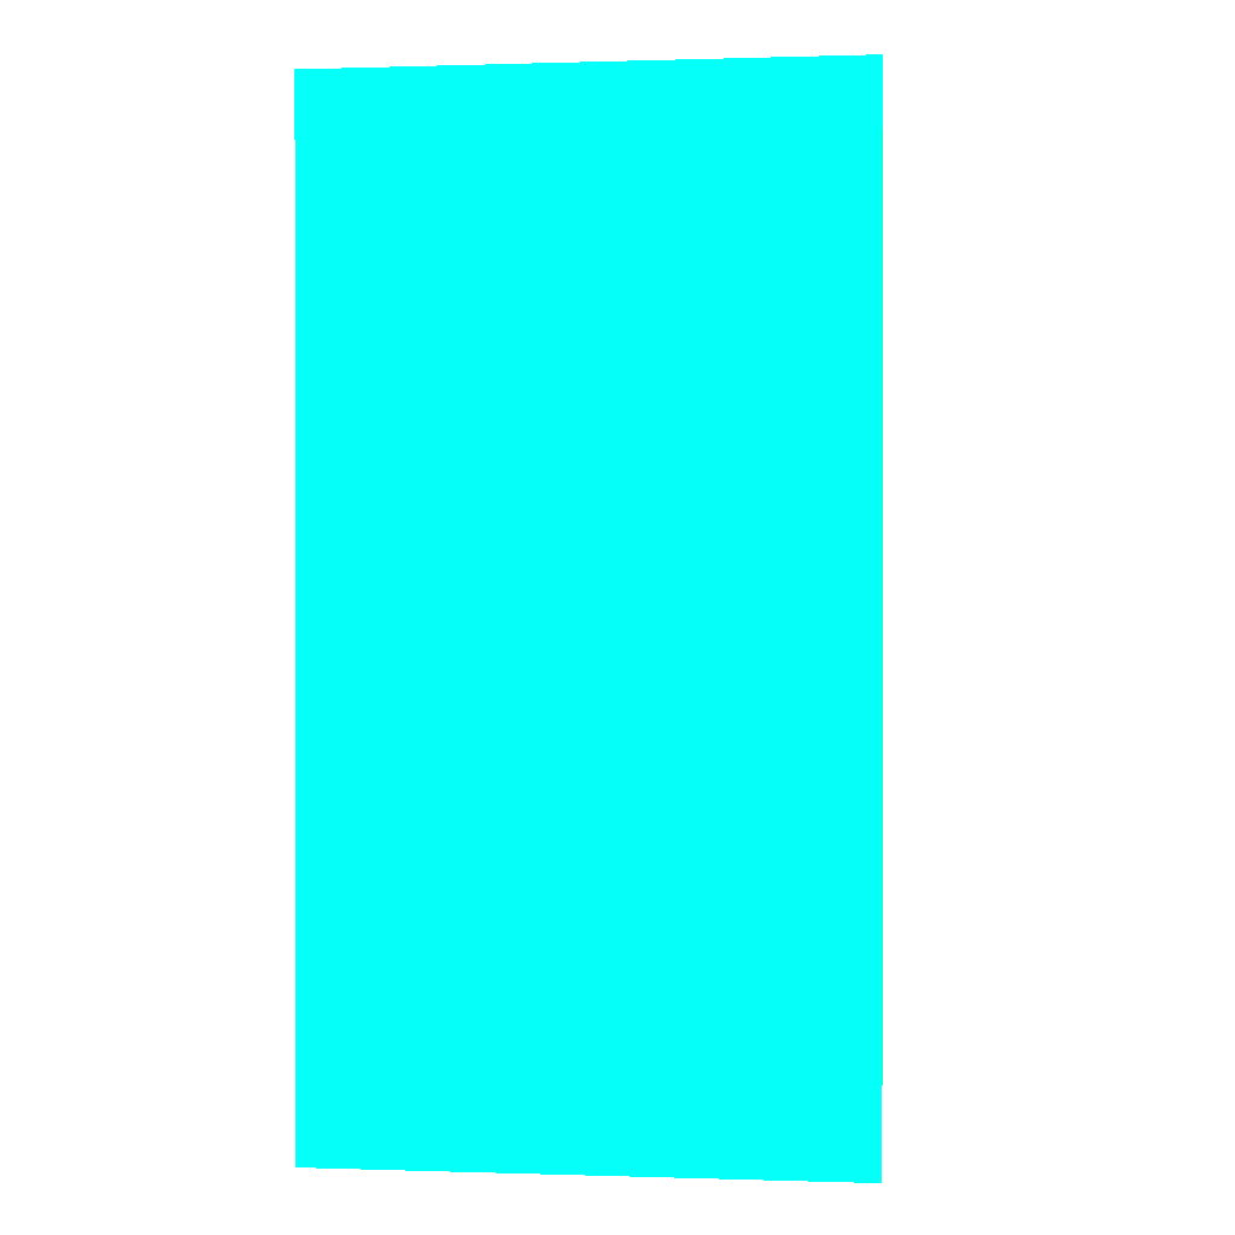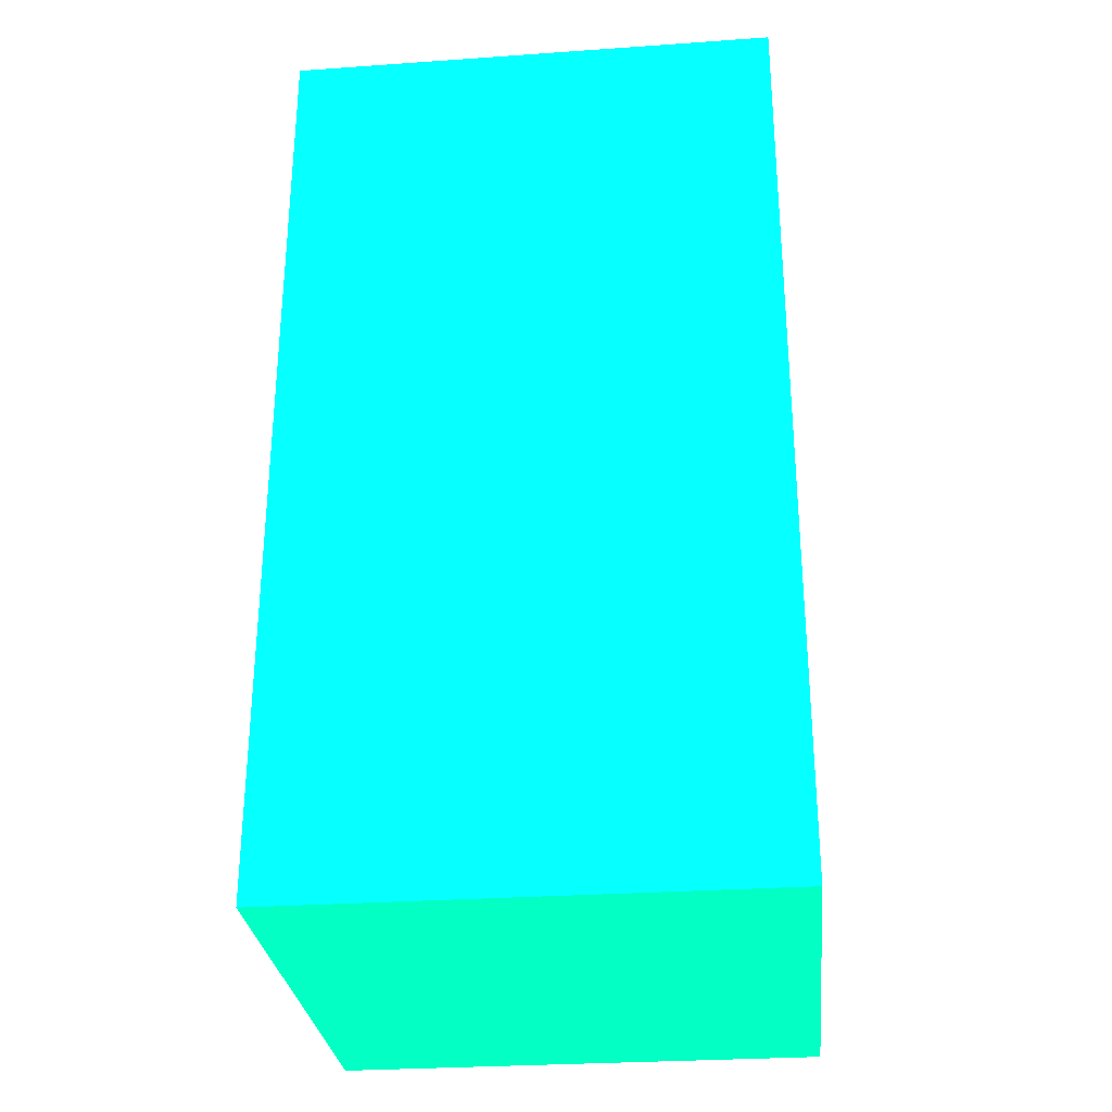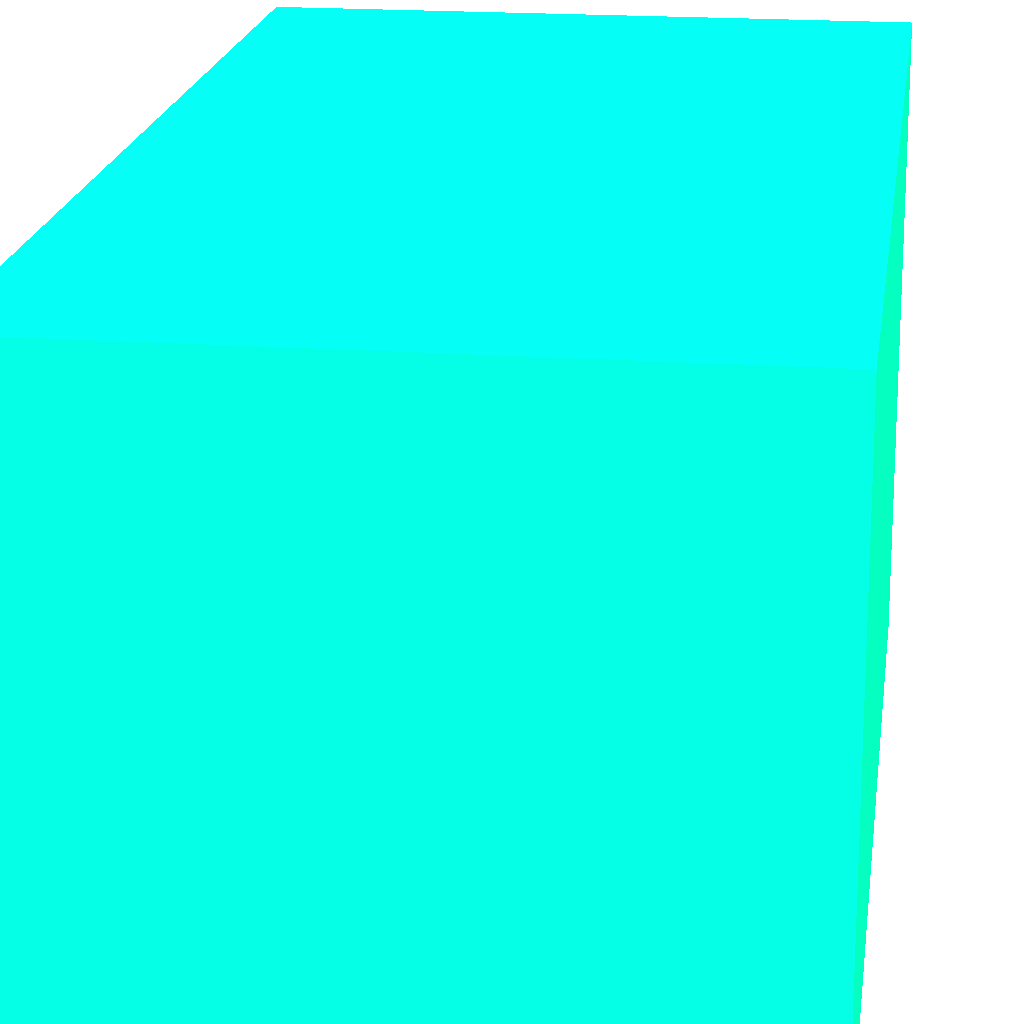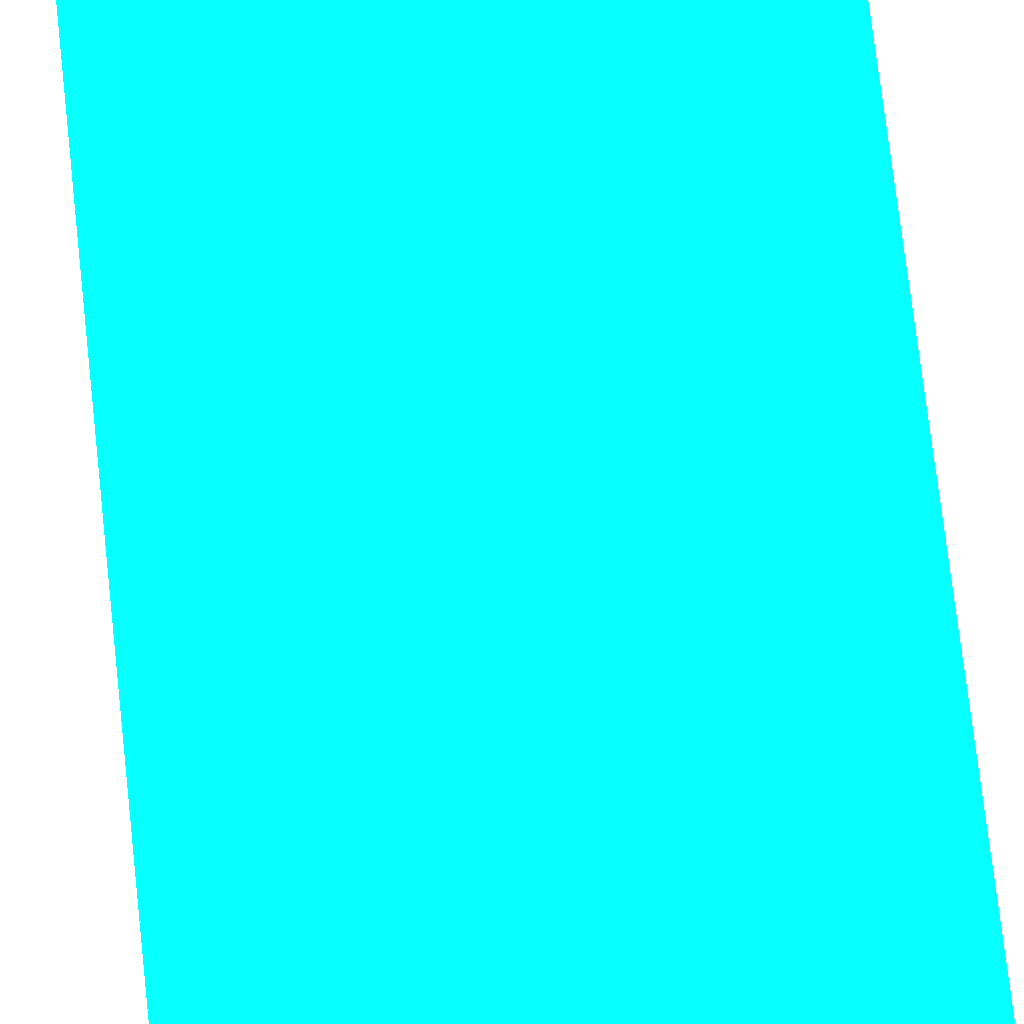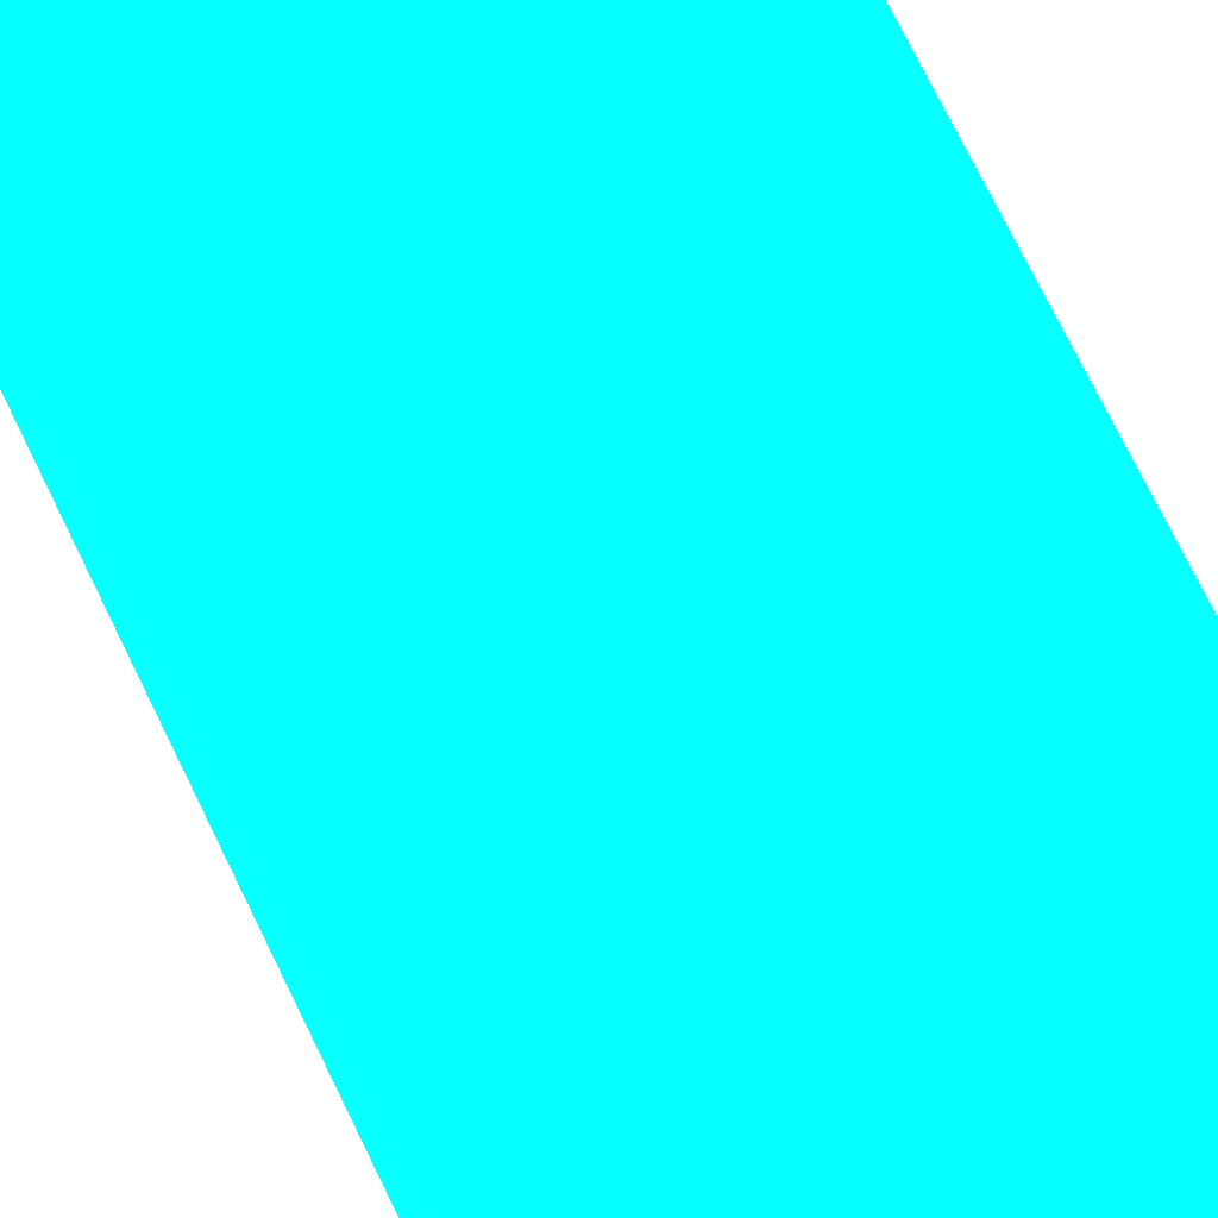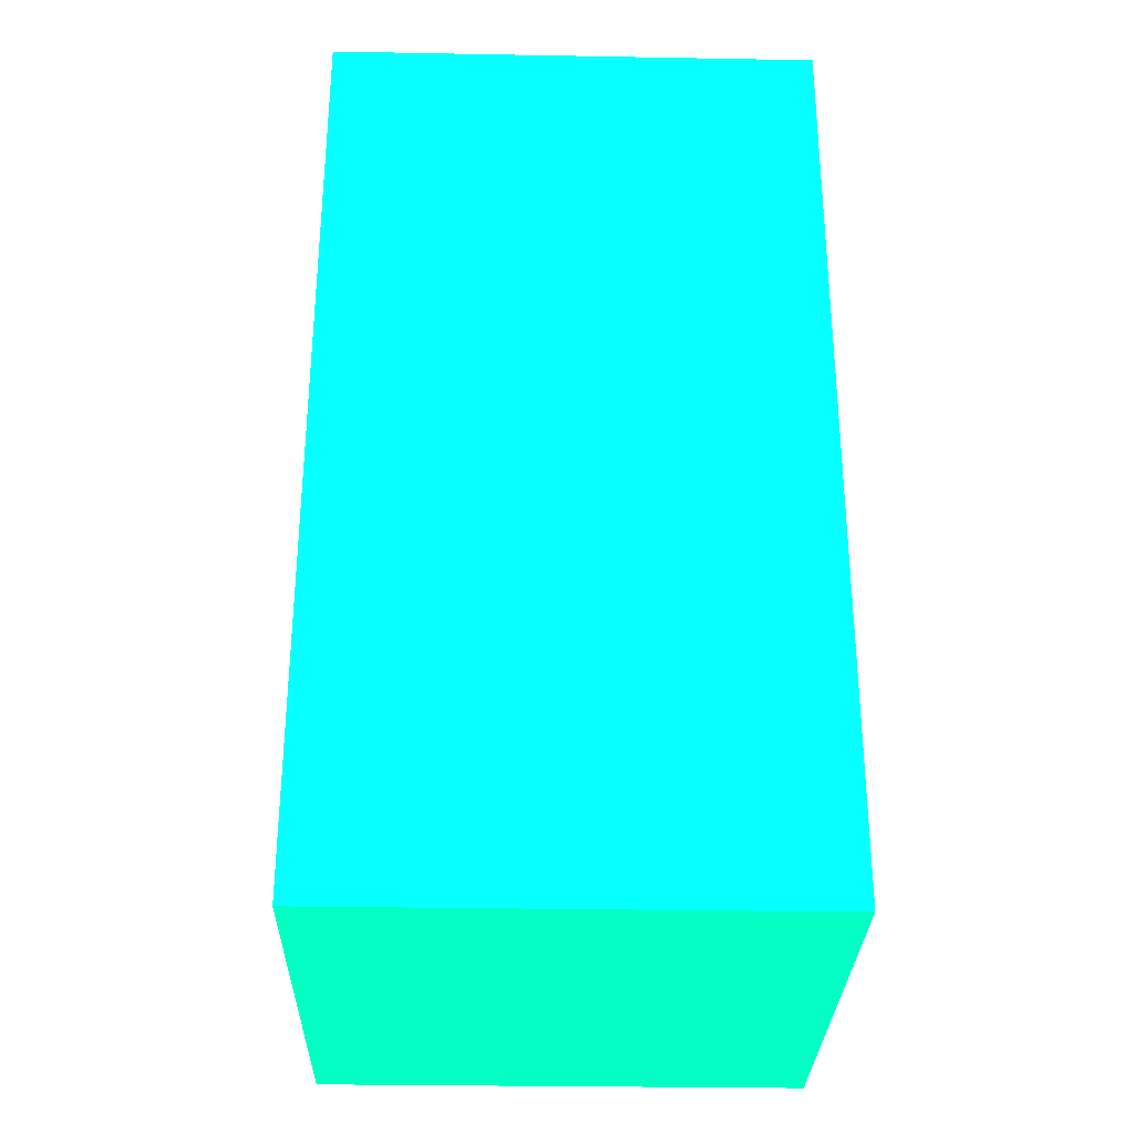
<metadata>
{"format":"obj","ext":"obj","renderer":"f3d","projection":"perspective","resolution":1024,"background":"white","views":[{"elev":0.4,"azim":-173.6,"up":"+Z"},{"elev":-29.3,"azim":5.9,"up":"+Z"},{"elev":19.1,"azim":7.5,"up":"+Y"},{"elev":78.0,"azim":173.5,"up":"+Y"},{"elev":78.4,"azim":-26.4,"up":"+Y"},{"elev":-29.9,"azim":-1.5,"up":"+Z"}]}
</metadata>
<code>
v 1.815 0.9087 -1.213 0.01176 0.9882 0.5647
v 1.815 1.059 -1.213 0.01176 0.9882 0.5647
v 1.965 0.9087 -1.213 0.01176 0.9882 0.5647
v 1.815 0.9087 -0.9309 0.01176 0.9882 0.5647
v 1.965 1.059 -1.213 0.01176 0.9882 0.5647
v 1.815 1.059 -0.9309 0.01176 0.9882 0.5647
v 1.965 0.9087 -0.9309 0.01176 0.9882 0.5647
v 1.965 1.059 -0.9309 0.01176 0.9882 0.5647
f 1 2 5
f 1 5 3
f 1 3 7
f 1 7 4
f 1 4 6
f 1 6 2
f 2 6 8
f 2 8 5
f 3 5 8
f 3 8 7
f 4 7 8
f 4 8 6

</code>
